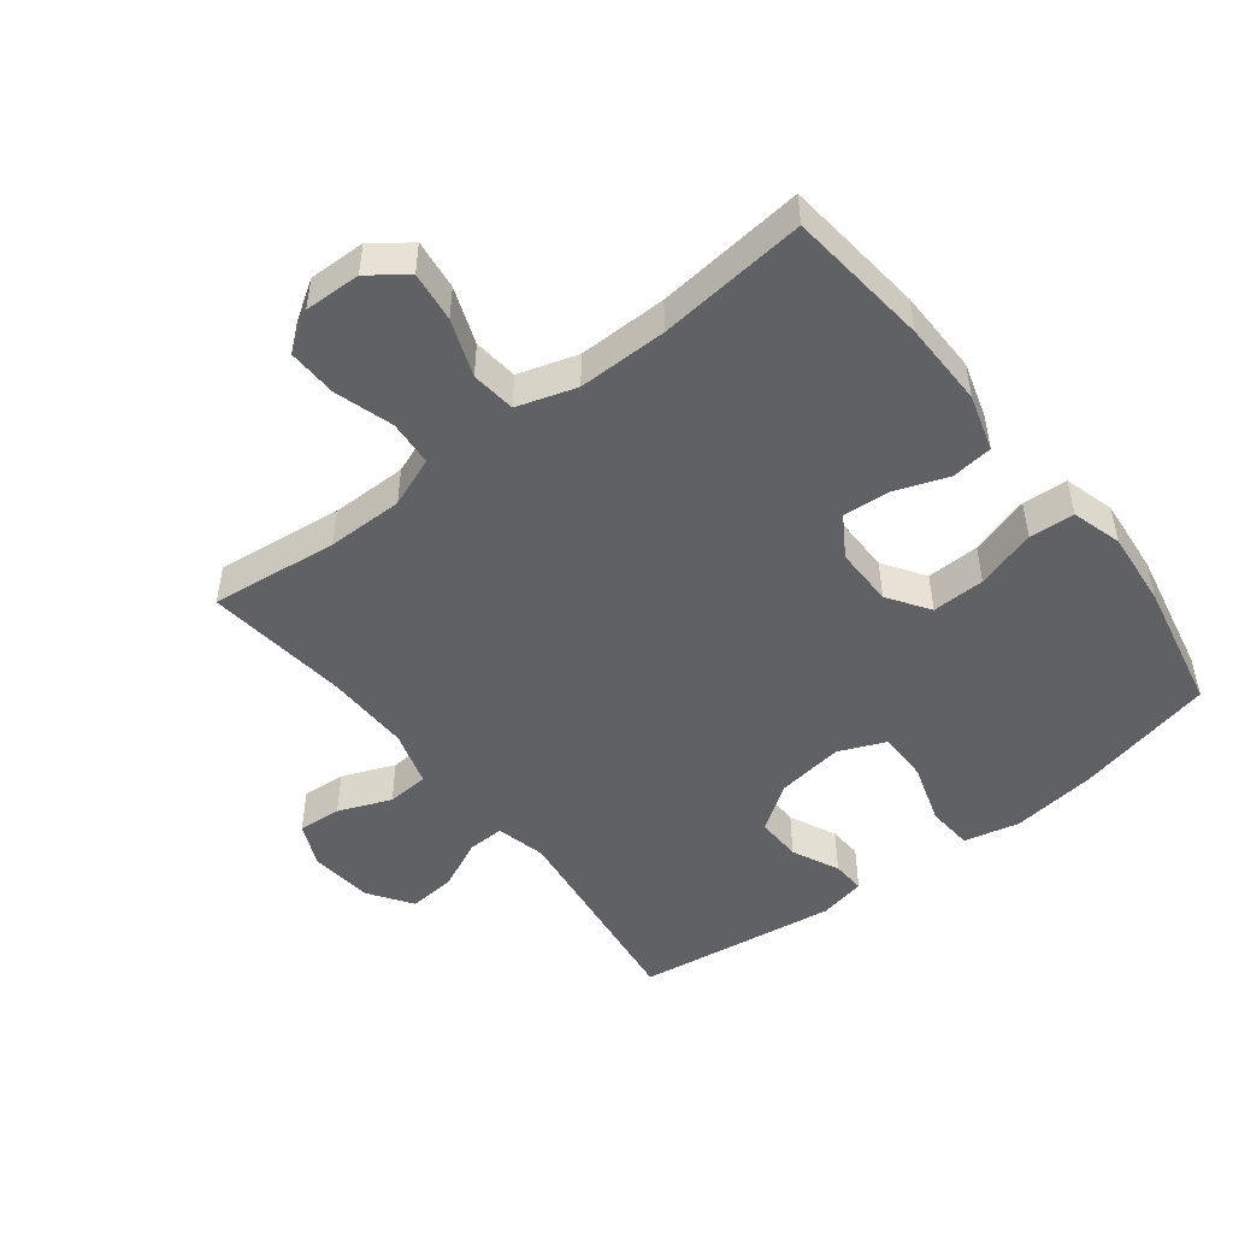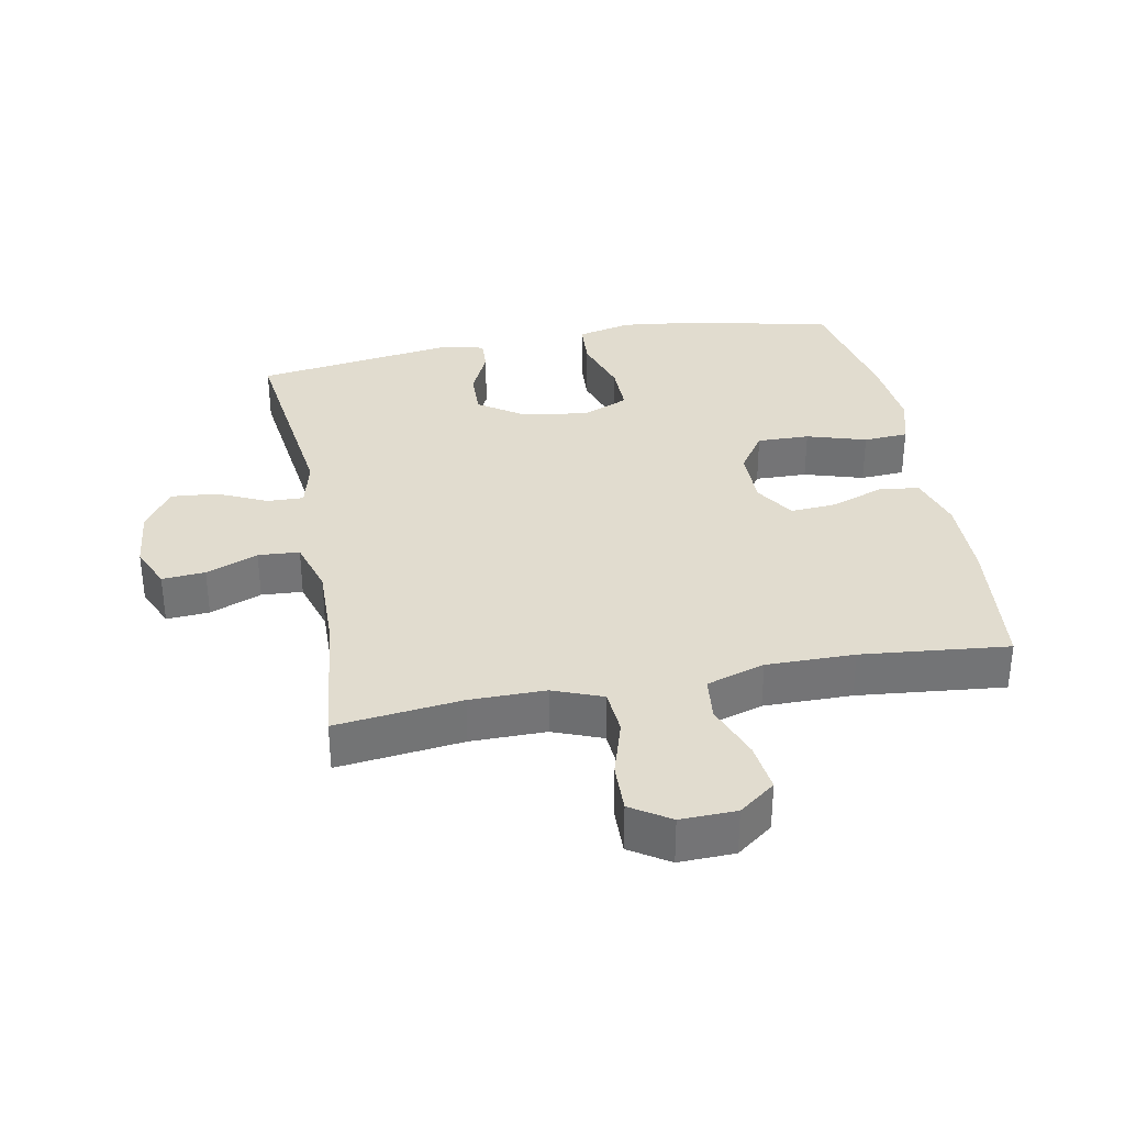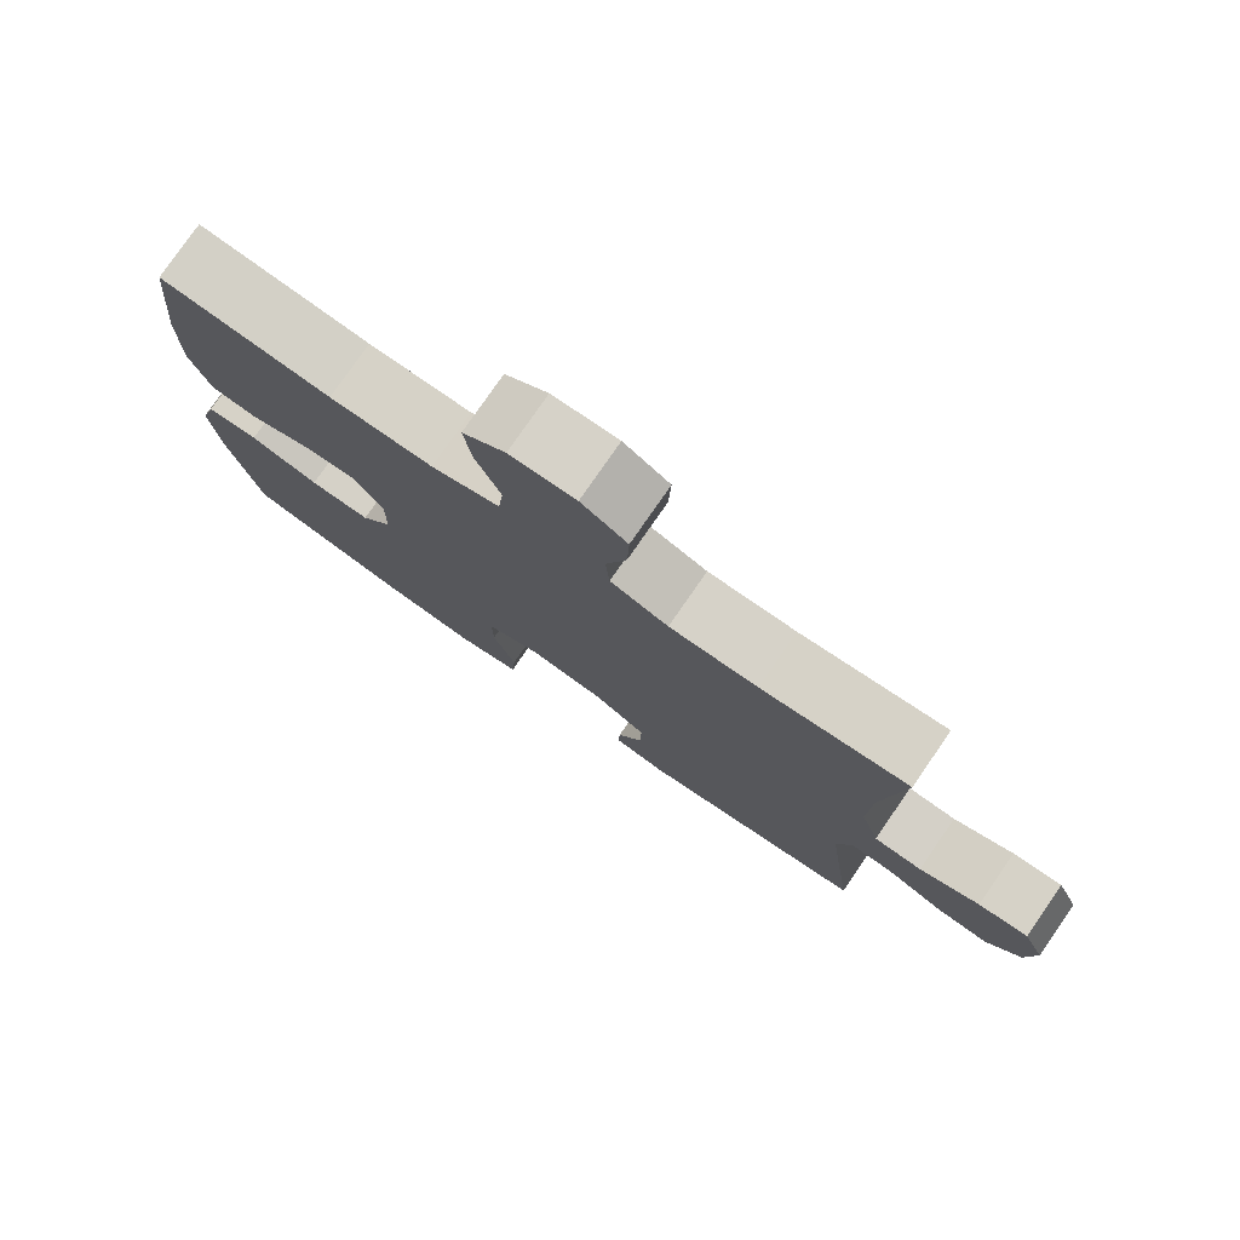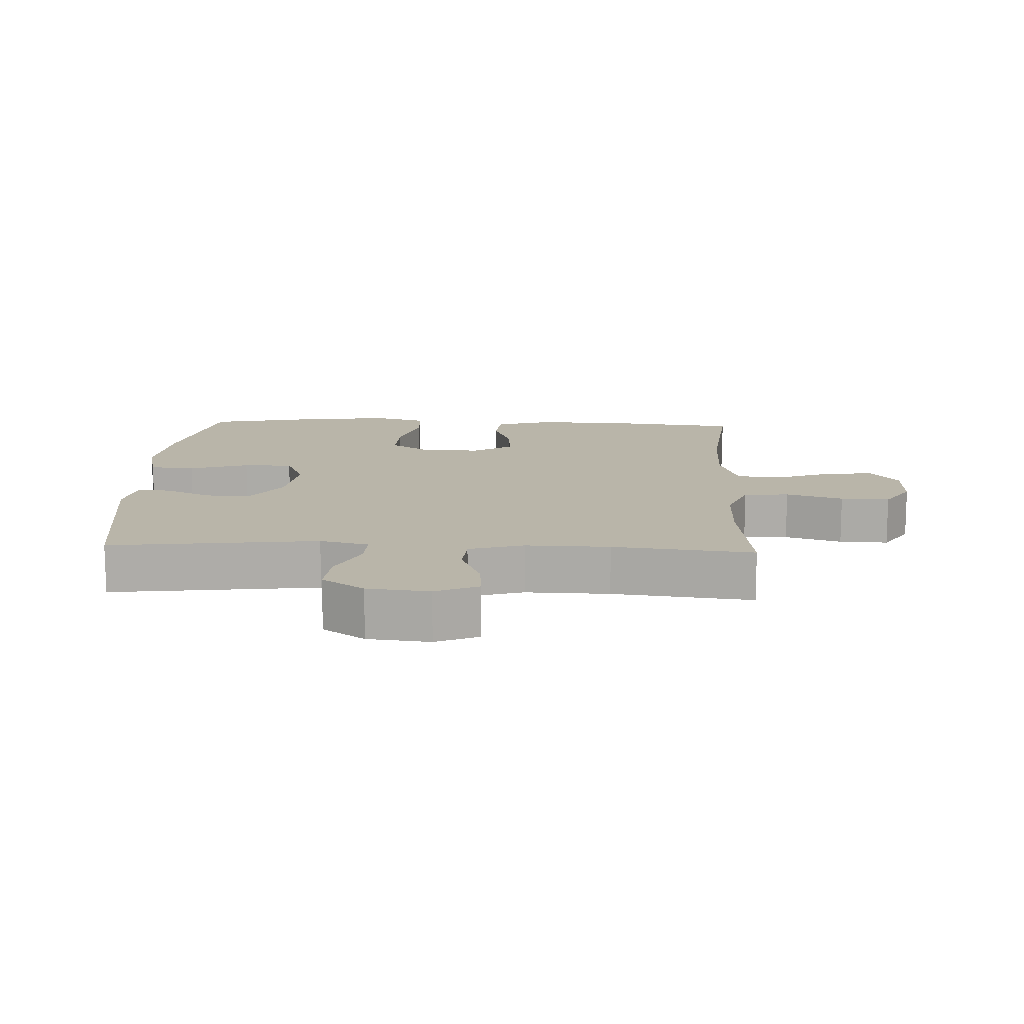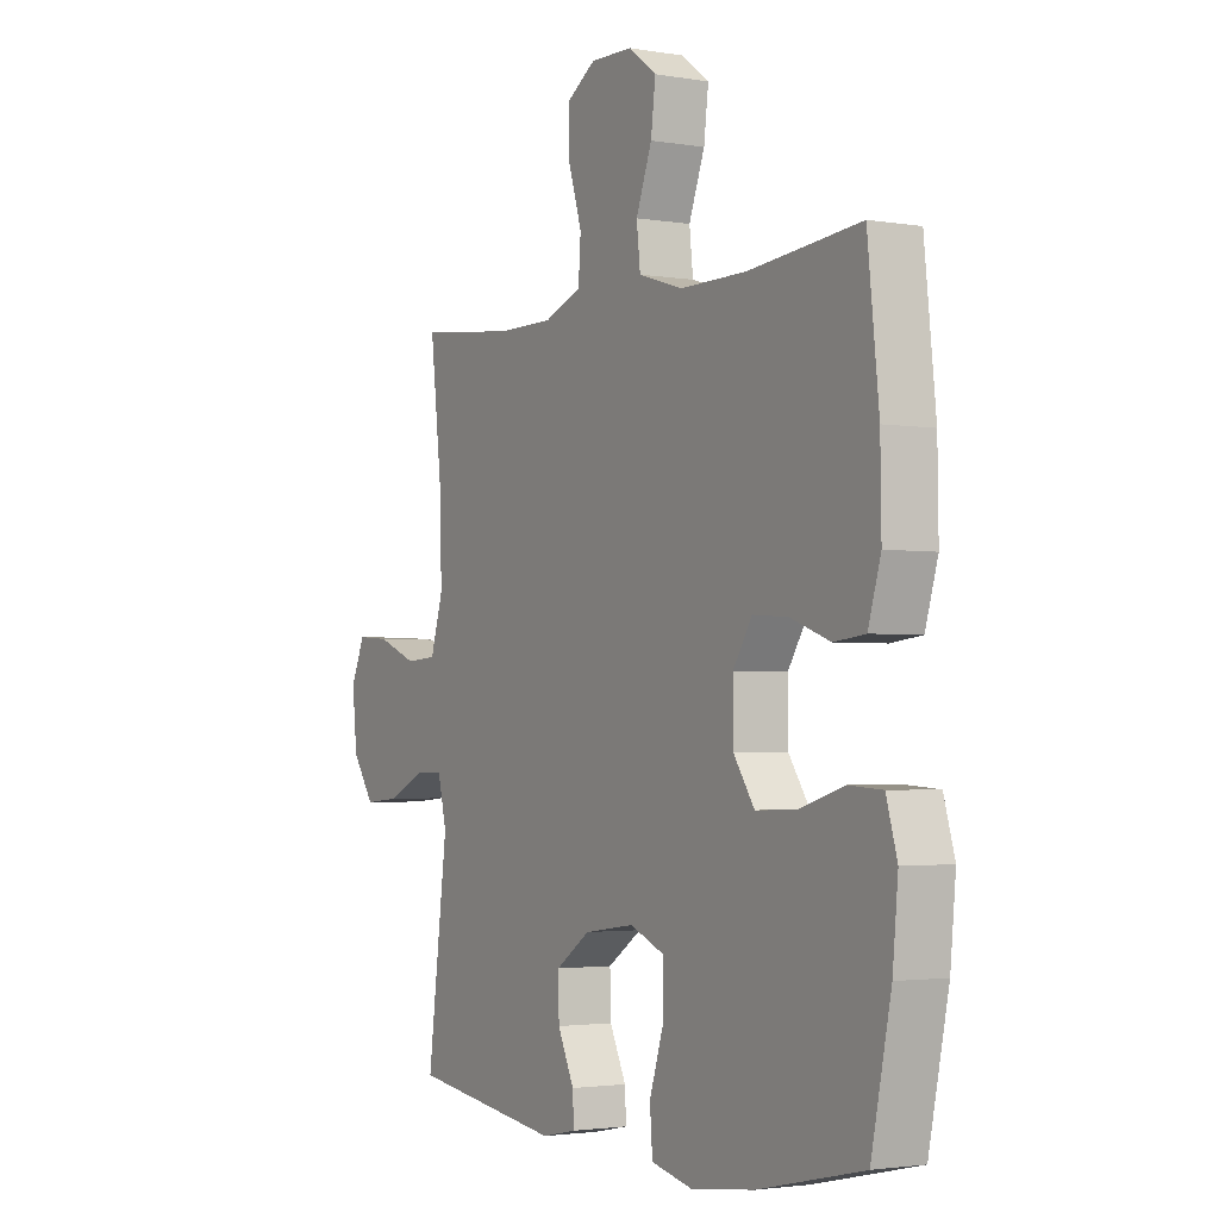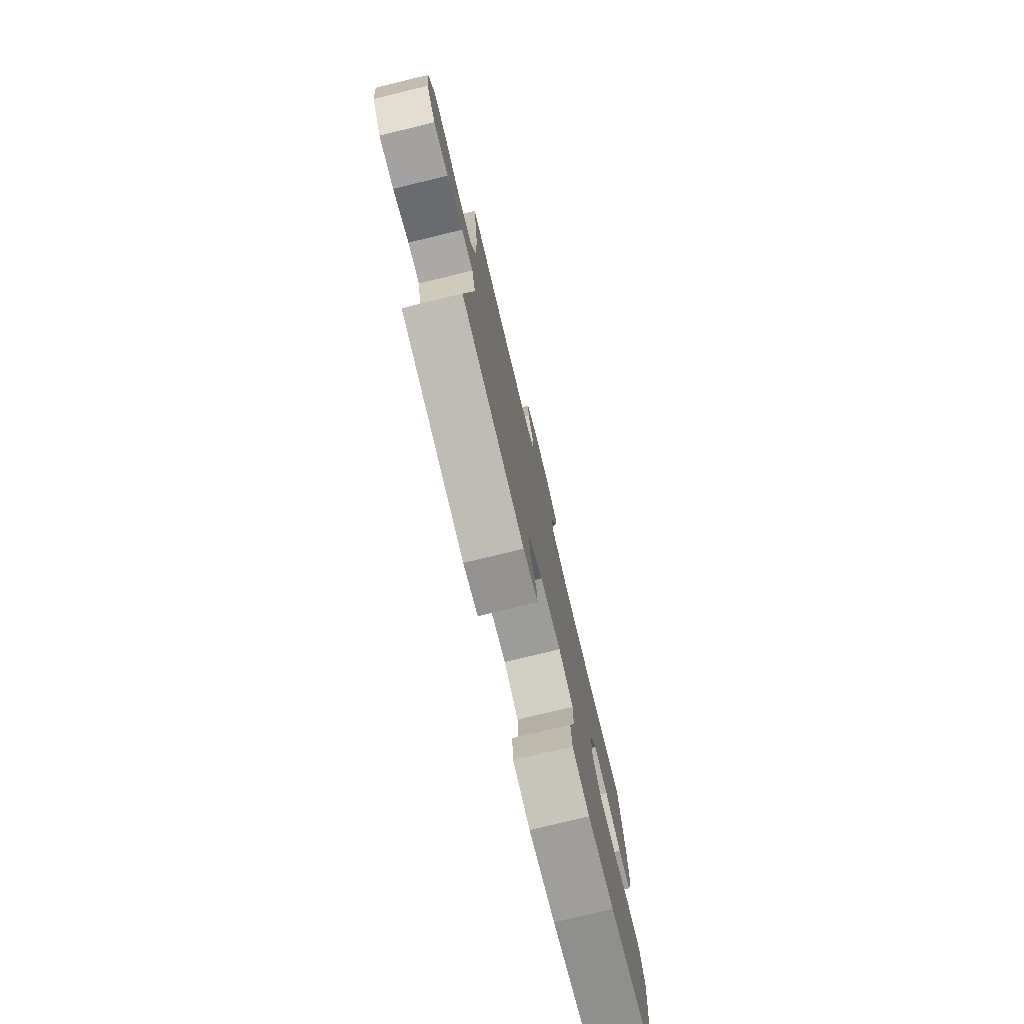
<metadata>
{"format":"obj","ext":"obj","renderer":"f3d","projection":"perspective","resolution":1024,"background":"white","views":[{"elev":-49.3,"azim":37.9,"up":"+Y"},{"elev":34.2,"azim":-10.8,"up":"+Y"},{"elev":78.5,"azim":-145.3,"up":"+Z"},{"elev":13.4,"azim":-87.4,"up":"+Y"},{"elev":-2.5,"azim":59.2,"up":"+Z"},{"elev":-77.4,"azim":-76.4,"up":"+Z"}]}
</metadata>
<code>
o path1880
v 0.5679 0.0375 -0.3277
v 0.5791 0.0375 -0.2081
v 0.5565 0.0375 -0.13
v 0.4863 0.0375 -0.1257
v 0.393 0.0375 -0.1541
v 0.3107 0.0375 -0.1562
v 0.2676 0.0375 -0.09207
v 0.2671 0.0375 -5.3e-05
v 0.3065 0.0375 0.06224
v 0.3792 0.0375 0.05716
v 0.4616 0.0375 0.02707
v 0.5259 0.0375 0.03439
v 0.5521 0.0375 0.1219
v 0.5502 0.0375 0.2541
v 0.5268 0.0375 0.4742
v 0.2963 0.0375 0.4508
v 0.1578 0.0375 0.4498
v 0.06595 0.0375 0.4786
v 0.05828 0.0375 0.5477
v 0.09118 0.0375 0.6359
v 0.1008 0.0375 0.7139
v 0.0434 0.0375 0.7569
v -0.04438 0.0375 0.7593
v -0.1058 0.0375 0.7197
v -0.1033 0.0375 0.6422
v -0.07569 0.0375 0.5525
v -0.08081 0.0375 0.4812
v -0.1586 0.0375 0.4511
v -0.2772 0.0375 0.4513
v -0.4751 0.0375 0.4742
v -0.4497 0.0375 0.2523
v -0.4468 0.0375 0.1197
v -0.4727 0.0375 0.03323
v -0.5376 0.0375 0.02894
v -0.6191 0.0375 0.06179
v -0.6869 0.0375 0.06651
v -0.7162 0.0375 -0.000859
v -0.7058 0.0375 -0.09912
v -0.6602 0.0375 -0.1658
v -0.5874 0.0375 -0.1594
v -0.5095 0.0375 -0.1232
v -0.4522 0.0375 -0.1214
v -0.4336 0.0375 -0.1986
v -0.4751 0.0375 -0.5275
v -0.1636 0.0375 -0.5723
v -0.09118 0.0375 -0.5575
v -0.09399 0.0375 -0.5057
v -0.128 0.0375 -0.4329
v -0.1301 0.0375 -0.3617
v -0.05829 0.0375 -0.3127
v 0.04535 0.0375 -0.2984
v 0.1178 0.0375 -0.3292
v 0.1173 0.0375 -0.4072
v 0.08731 0.0375 -0.5015
v 0.09267 0.0375 -0.5729
v 0.1782 0.0375 -0.5931
v 0.3088 0.0375 -0.5771
v 0.5268 0.0375 -0.5275
v 0.5679 -0.0375 -0.3277
v 0.5791 -0.0375 -0.2081
v 0.5565 -0.0375 -0.13
v 0.4863 -0.0375 -0.1257
v 0.393 -0.0375 -0.1541
v 0.3107 -0.0375 -0.1562
v 0.2676 -0.0375 -0.09207
v 0.2671 -0.0375 -5.3e-05
v 0.3065 -0.0375 0.06224
v 0.3792 -0.0375 0.05716
v 0.4616 -0.0375 0.02707
v 0.5259 -0.0375 0.03439
v 0.5521 -0.0375 0.1219
v 0.5502 -0.0375 0.2541
v 0.5268 -0.0375 0.4742
v 0.2963 -0.0375 0.4508
v 0.1578 -0.0375 0.4498
v 0.06595 -0.0375 0.4786
v 0.05828 -0.0375 0.5477
v 0.09118 -0.0375 0.6359
v 0.1008 -0.0375 0.7139
v 0.0434 -0.0375 0.7569
v -0.04438 -0.0375 0.7593
v -0.1058 -0.0375 0.7197
v -0.1033 -0.0375 0.6422
v -0.07569 -0.0375 0.5525
v -0.08081 -0.0375 0.4812
v -0.1586 -0.0375 0.4511
v -0.2772 -0.0375 0.4513
v -0.4751 -0.0375 0.4742
v -0.4497 -0.0375 0.2523
v -0.4468 -0.0375 0.1197
v -0.4727 -0.0375 0.03323
v -0.5376 -0.0375 0.02894
v -0.6191 -0.0375 0.06179
v -0.6869 -0.0375 0.06651
v -0.7162 -0.0375 -0.000859
v -0.7058 -0.0375 -0.09912
v -0.6602 -0.0375 -0.1658
v -0.5874 -0.0375 -0.1594
v -0.5095 -0.0375 -0.1232
v -0.4522 -0.0375 -0.1214
v -0.4336 -0.0375 -0.1986
v -0.4751 -0.0375 -0.5275
v -0.1636 -0.0375 -0.5723
v -0.09118 -0.0375 -0.5575
v -0.09399 -0.0375 -0.5057
v -0.128 -0.0375 -0.4329
v -0.1301 -0.0375 -0.3617
v -0.05829 -0.0375 -0.3127
v 0.04535 -0.0375 -0.2984
v 0.1178 -0.0375 -0.3292
v 0.1173 -0.0375 -0.4072
v 0.08731 -0.0375 -0.5015
v 0.09267 -0.0375 -0.5729
v 0.1782 -0.0375 -0.5931
v 0.3088 -0.0375 -0.5771
v 0.5268 -0.0375 -0.5275
v 0.09267 0.0375 -0.5729
v 0.09267 0.0375 -0.5729
v 0.1782 0.0375 -0.5931
v 0.3088 0.0375 -0.5771
v 0.08731 0.0375 -0.5015
v -0.1636 0.0375 -0.5723
v -0.09118 0.0375 -0.5575
v -0.09118 0.0375 -0.5575
v -0.09399 0.0375 -0.5057
v -0.4751 0.0375 -0.5275
v -0.4751 0.0375 -0.5275
v 0.5268 0.0375 -0.5275
v 0.5268 0.0375 -0.5275
v -0.128 0.0375 -0.4329
v 0.1173 0.0375 -0.4072
v 0.5679 0.0375 -0.3277
v -0.1301 0.0375 -0.3617
v 0.1178 0.0375 -0.3292
v 0.1178 0.0375 -0.3292
v -0.05829 0.0375 -0.3127
v 0.04535 0.0375 -0.2984
v 0.5791 0.0375 -0.2081
v -0.4336 0.0375 -0.1986
v 0.5565 0.0375 -0.13
v 0.5565 0.0375 -0.13
v -0.4522 0.0375 -0.1214
v -0.4522 0.0375 -0.1214
v 0.393 0.0375 -0.1541
v 0.3107 0.0375 -0.1562
v -0.7058 0.0375 -0.09912
v -0.6602 0.0375 -0.1658
v -0.6602 0.0375 -0.1658
v -0.5874 0.0375 -0.1594
v -0.5095 0.0375 -0.1232
v 0.2676 0.0375 -0.09207
v 0.4863 0.0375 -0.1257
v -0.7162 0.0375 -0.000859
v 0.2671 0.0375 -5.3e-05
v -0.6869 0.0375 0.06651
v -0.6869 0.0375 0.06651
v 0.3065 0.0375 0.06224
v 0.3065 0.0375 0.06224
v 0.3792 0.0375 0.05716
v 0.4616 0.0375 0.02707
v 0.5259 0.0375 0.03439
v 0.5259 0.0375 0.03439
v -0.6191 0.0375 0.06179
v -0.5376 0.0375 0.02894
v -0.4727 0.0375 0.03323
v -0.4727 0.0375 0.03323
v -0.4468 0.0375 0.1197
v 0.5521 0.0375 0.1219
v -0.4497 0.0375 0.2523
v 0.5502 0.0375 0.2541
v -0.4751 0.0375 0.4742
v -0.4751 0.0375 0.4742
v -0.2772 0.0375 0.4513
v 0.2963 0.0375 0.4508
v 0.1578 0.0375 0.4498
v 0.5268 0.0375 0.4742
v 0.5268 0.0375 0.4742
v -0.1586 0.0375 0.4511
v 0.06595 0.0375 0.4786
v 0.06595 0.0375 0.4786
v -0.08081 0.0375 0.4812
v -0.08081 0.0375 0.4812
v 0.05828 0.0375 0.5477
v -0.07569 0.0375 0.5525
v 0.09118 0.0375 0.6359
v -0.1033 0.0375 0.6422
v 0.1008 0.0375 0.7139
v -0.1058 0.0375 0.7197
v 0.0434 0.0375 0.7569
v -0.04438 0.0375 0.7593
v 0.09267 -0.0375 -0.5729
v 0.09267 -0.0375 -0.5729
v 0.1782 -0.0375 -0.5931
v 0.3088 -0.0375 -0.5771
v 0.08731 -0.0375 -0.5015
v -0.1636 -0.0375 -0.5723
v -0.09118 -0.0375 -0.5575
v -0.09118 -0.0375 -0.5575
v -0.09399 -0.0375 -0.5057
v -0.4751 -0.0375 -0.5275
v -0.4751 -0.0375 -0.5275
v 0.5268 -0.0375 -0.5275
v 0.5268 -0.0375 -0.5275
v -0.128 -0.0375 -0.4329
v 0.1173 -0.0375 -0.4072
v 0.5679 -0.0375 -0.3277
v -0.1301 -0.0375 -0.3617
v 0.1178 -0.0375 -0.3292
v 0.1178 -0.0375 -0.3292
v -0.05829 -0.0375 -0.3127
v 0.04535 -0.0375 -0.2984
v 0.5791 -0.0375 -0.2081
v -0.4336 -0.0375 -0.1986
v 0.5565 -0.0375 -0.13
v 0.5565 -0.0375 -0.13
v -0.4522 -0.0375 -0.1214
v -0.4522 -0.0375 -0.1214
v 0.393 -0.0375 -0.1541
v 0.3107 -0.0375 -0.1562
v -0.7058 -0.0375 -0.09912
v -0.6602 -0.0375 -0.1658
v -0.6602 -0.0375 -0.1658
v -0.5874 -0.0375 -0.1594
v -0.5095 -0.0375 -0.1232
v 0.2676 -0.0375 -0.09207
v 0.4863 -0.0375 -0.1257
v -0.7162 -0.0375 -0.000859
v 0.2671 -0.0375 -5.3e-05
v -0.6869 -0.0375 0.06651
v -0.6869 -0.0375 0.06651
v 0.3065 -0.0375 0.06224
v 0.3065 -0.0375 0.06224
v 0.3792 -0.0375 0.05716
v 0.4616 -0.0375 0.02707
v 0.5259 -0.0375 0.03439
v 0.5259 -0.0375 0.03439
v -0.6191 -0.0375 0.06179
v -0.5376 -0.0375 0.02894
v -0.4727 -0.0375 0.03323
v -0.4727 -0.0375 0.03323
v -0.4468 -0.0375 0.1197
v 0.5521 -0.0375 0.1219
v -0.4497 -0.0375 0.2523
v 0.5502 -0.0375 0.2541
v -0.4751 -0.0375 0.4742
v -0.4751 -0.0375 0.4742
v -0.2772 -0.0375 0.4513
v 0.2963 -0.0375 0.4508
v 0.1578 -0.0375 0.4498
v 0.5268 -0.0375 0.4742
v 0.5268 -0.0375 0.4742
v -0.1586 -0.0375 0.4511
v 0.06595 -0.0375 0.4786
v 0.06595 -0.0375 0.4786
v -0.08081 -0.0375 0.4812
v -0.08081 -0.0375 0.4812
v 0.05828 -0.0375 0.5477
v -0.07569 -0.0375 0.5525
v 0.09118 -0.0375 0.6359
v -0.1033 -0.0375 0.6422
v 0.1008 -0.0375 0.7139
v -0.1058 -0.0375 0.7197
v 0.0434 -0.0375 0.7569
v -0.04438 -0.0375 0.7593
f 243 247 245
f 226 212 214
f 193 195 191
f 259 258 257
f 229 227 237
f 249 228 231
f 204 207 200
f 227 220 237
f 206 194 202
f 207 210 213
f 260 264 262
f 257 255 253
f 200 207 213
f 247 243 252
f 206 218 219
f 248 231 244
f 213 210 216
f 252 241 228
f 244 231 233
f 253 252 228
f 219 194 206
f 193 205 195
f 224 238 223
f 258 255 257
f 239 224 216
f 264 260 259
f 248 244 250
f 196 204 200
f 210 211 228
f 225 208 219
f 219 208 194
f 223 238 220
f 241 252 243
f 208 225 211
f 241 216 210
f 253 255 252
f 228 211 225
f 212 218 206
f 194 205 193
f 261 263 259
f 263 264 259
f 253 228 249
f 237 220 238
f 218 212 226
f 239 216 241
f 249 231 248
f 233 234 242
f 260 258 259
f 221 223 220
f 241 210 228
f 204 196 199
f 238 224 239
f 242 234 235
f 194 208 205
f 199 196 197
f 244 233 242
f 118 56 114 192
f 56 57 115 114
f 54 55 113 112
f 45 124 198 103
f 46 47 105 104
f 127 45 103 201
f 57 129 203 115
f 47 48 106 105
f 53 54 112 111
f 58 1 59 116
f 48 49 107 106
f 135 53 111 209
f 49 50 108 107
f 51 52 110 109
f 1 2 60 59
f 43 44 102 101
f 50 51 109 108
f 2 141 215 60
f 143 43 101 217
f 5 6 64 63
f 38 148 222 96
f 39 40 98 97
f 40 41 99 98
f 6 7 65 64
f 4 5 63 62
f 3 4 62 61
f 41 42 100 99
f 37 38 96 95
f 7 8 66 65
f 156 37 95 230
f 8 158 232 66
f 10 11 69 68
f 11 162 236 69
f 35 36 94 93
f 34 35 93 92
f 166 34 92 240
f 32 33 91 90
f 12 13 71 70
f 9 10 68 67
f 31 32 90 89
f 13 14 72 71
f 172 31 89 246
f 29 30 88 87
f 16 17 75 74
f 177 16 74 251
f 14 15 73 72
f 28 29 87 86
f 17 180 254 75
f 182 28 86 256
f 18 19 77 76
f 26 27 85 84
f 19 20 78 77
f 25 26 84 83
f 20 21 79 78
f 24 25 83 82
f 21 22 80 79
f 23 24 82 81
f 22 23 81 80
f 169 171 173
f 152 140 138
f 119 117 121
f 185 183 184
f 155 163 153
f 175 157 154
f 130 126 133
f 153 163 146
f 132 128 120
f 133 139 136
f 186 188 190
f 183 179 181
f 126 139 133
f 173 178 169
f 132 145 144
f 174 170 157
f 139 142 136
f 178 154 167
f 170 159 157
f 179 154 178
f 145 132 120
f 119 121 131
f 150 149 164
f 184 183 181
f 165 142 150
f 190 185 186
f 174 176 170
f 122 126 130
f 136 154 137
f 151 145 134
f 145 120 134
f 149 146 164
f 167 169 178
f 134 137 151
f 167 136 142
f 179 178 181
f 154 151 137
f 138 132 144
f 120 119 131
f 187 185 189
f 189 185 190
f 179 175 154
f 163 164 146
f 144 152 138
f 165 167 142
f 175 174 157
f 159 168 160
f 186 185 184
f 147 146 149
f 167 154 136
f 130 125 122
f 164 165 150
f 168 161 160
f 120 131 134
f 125 123 122
f 170 168 159

</code>
